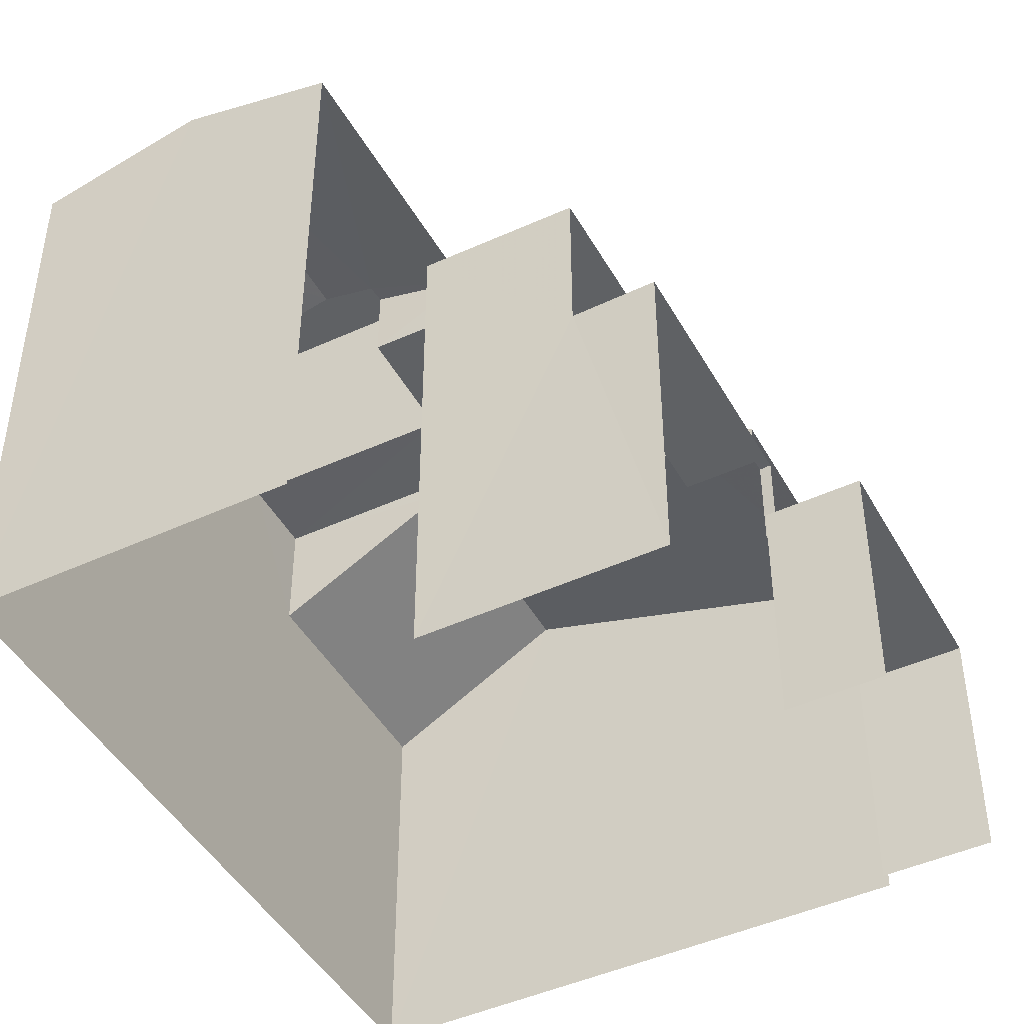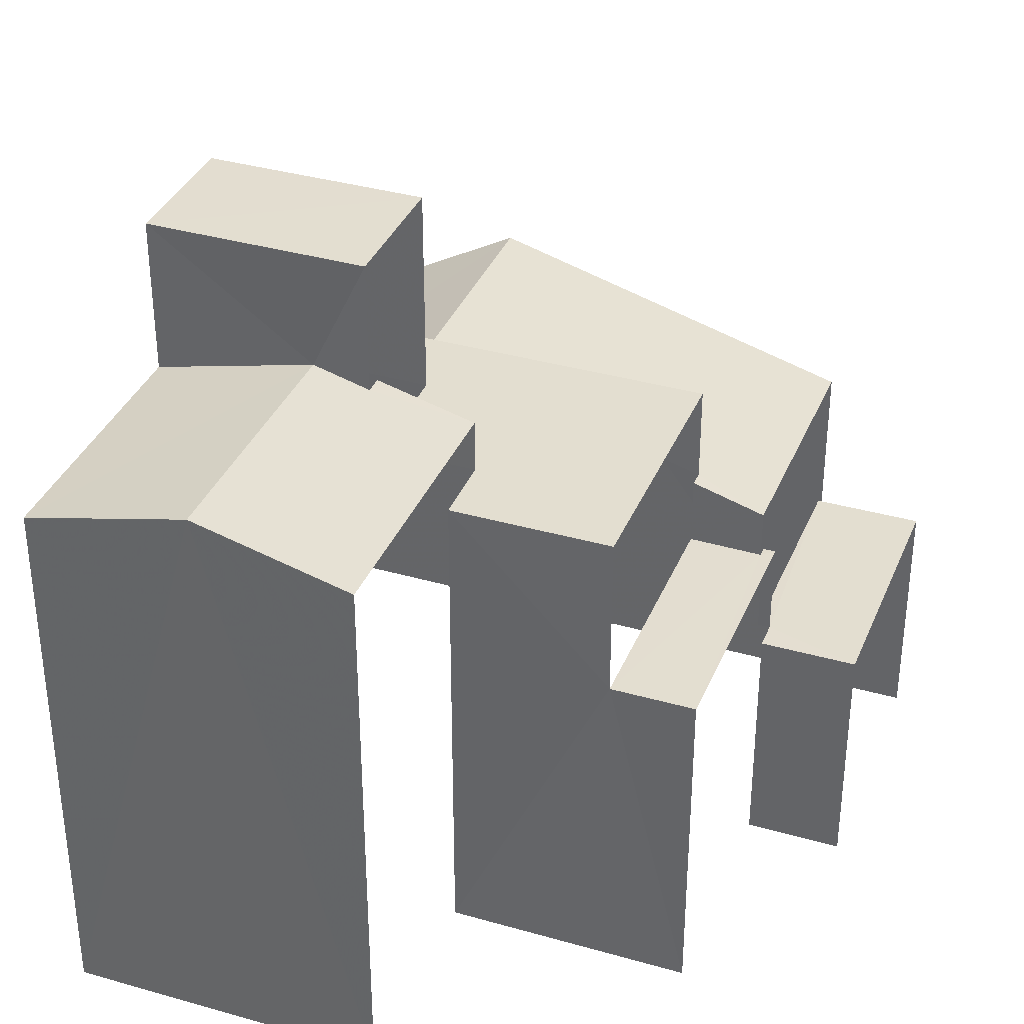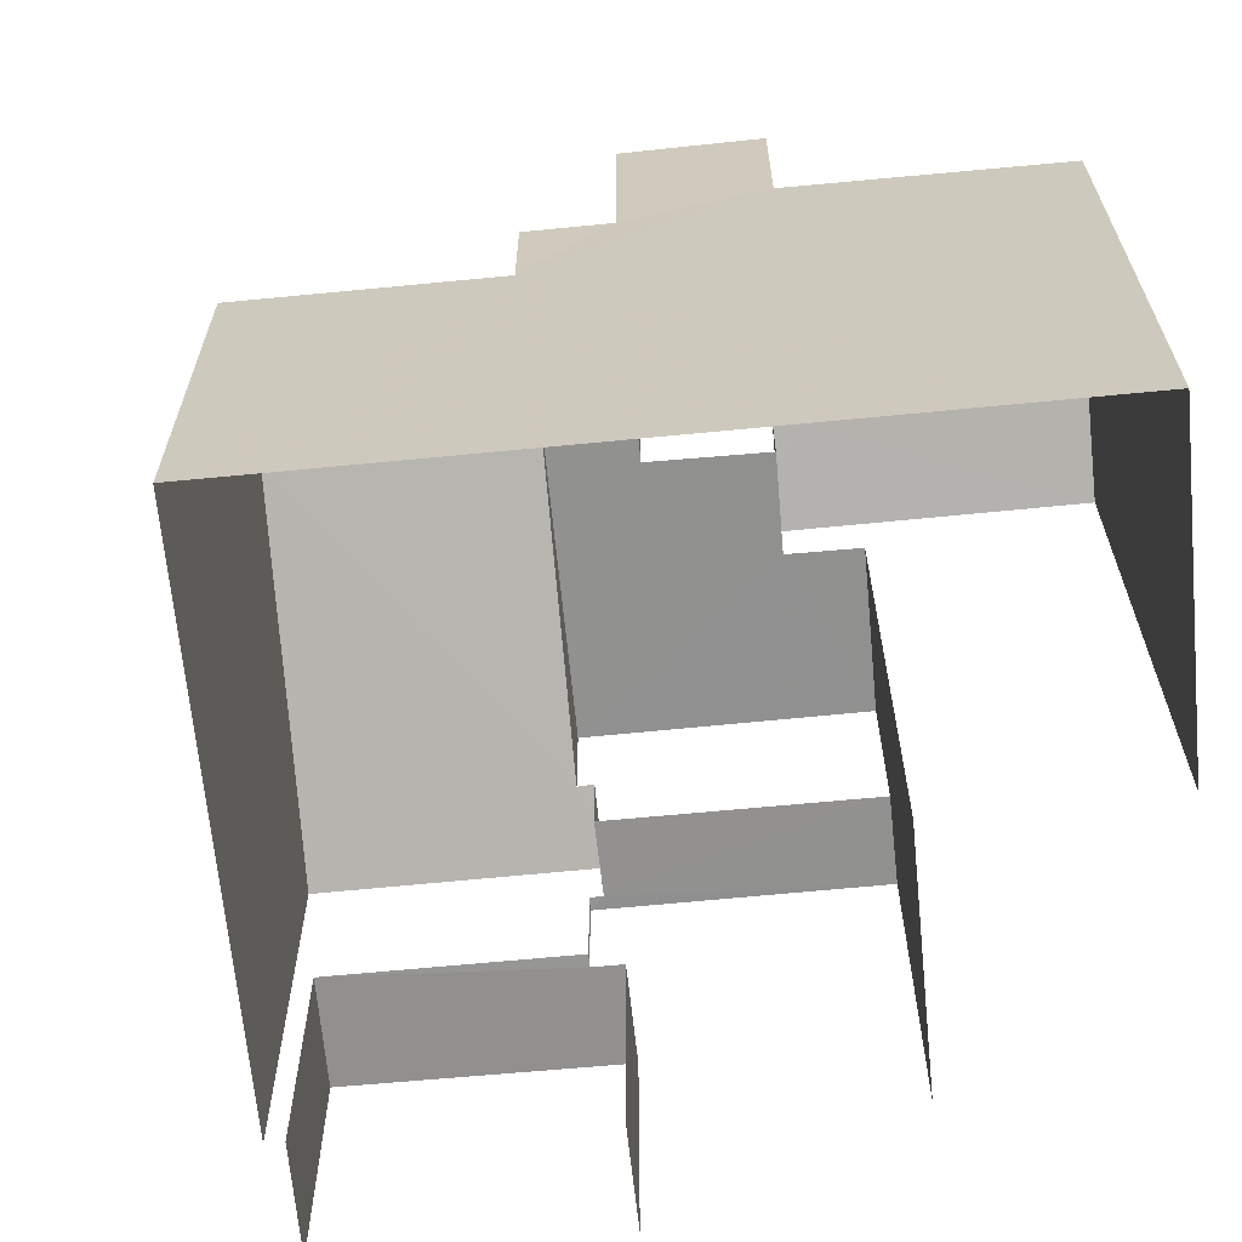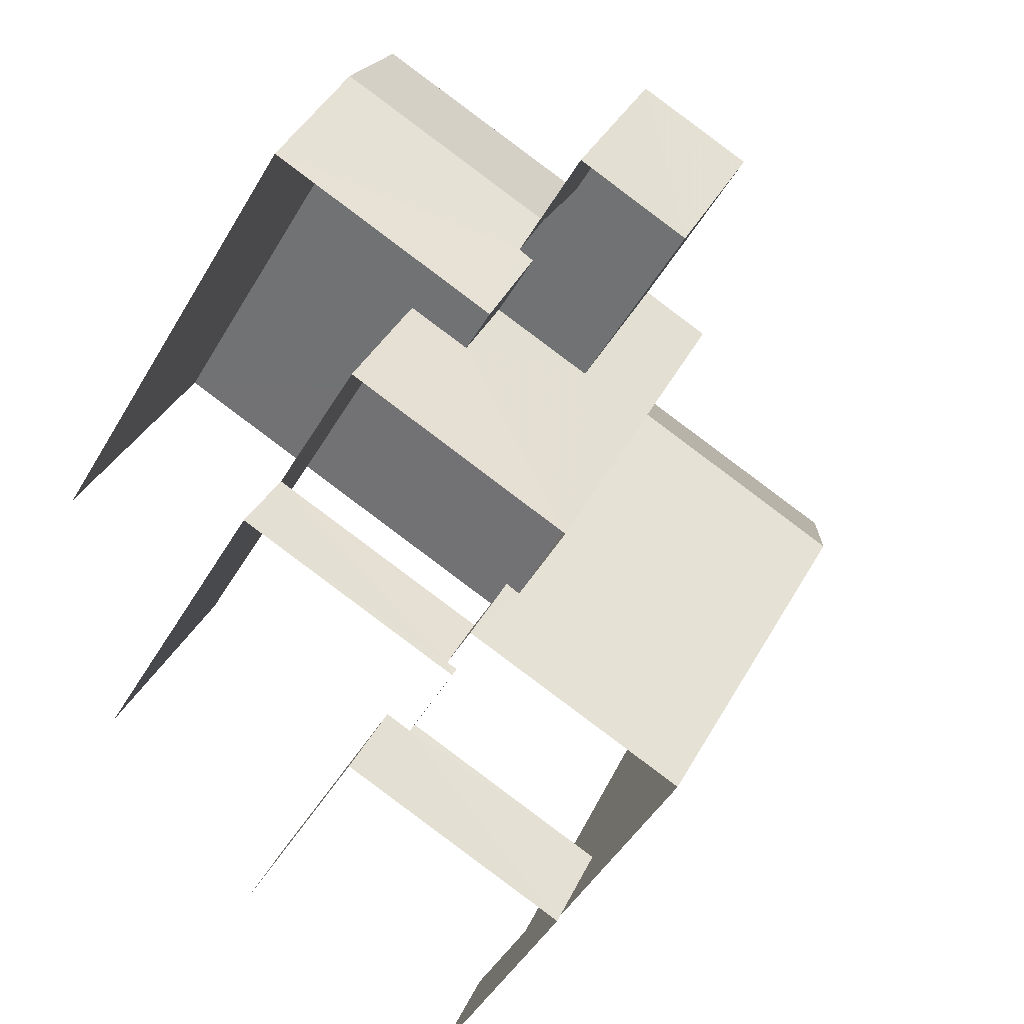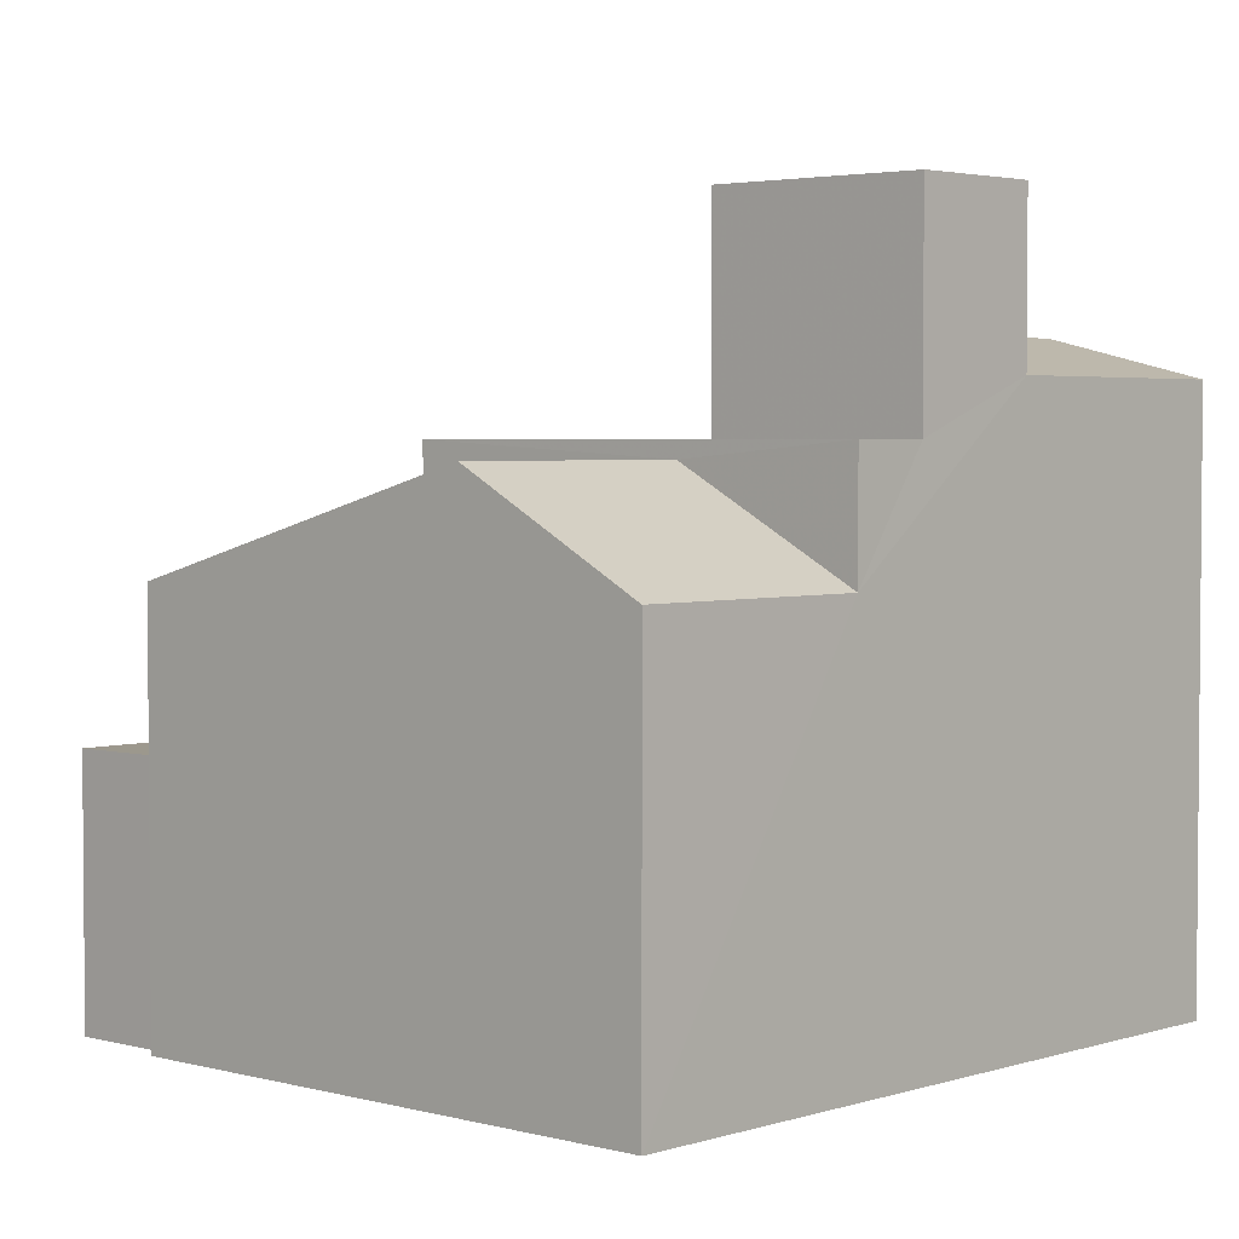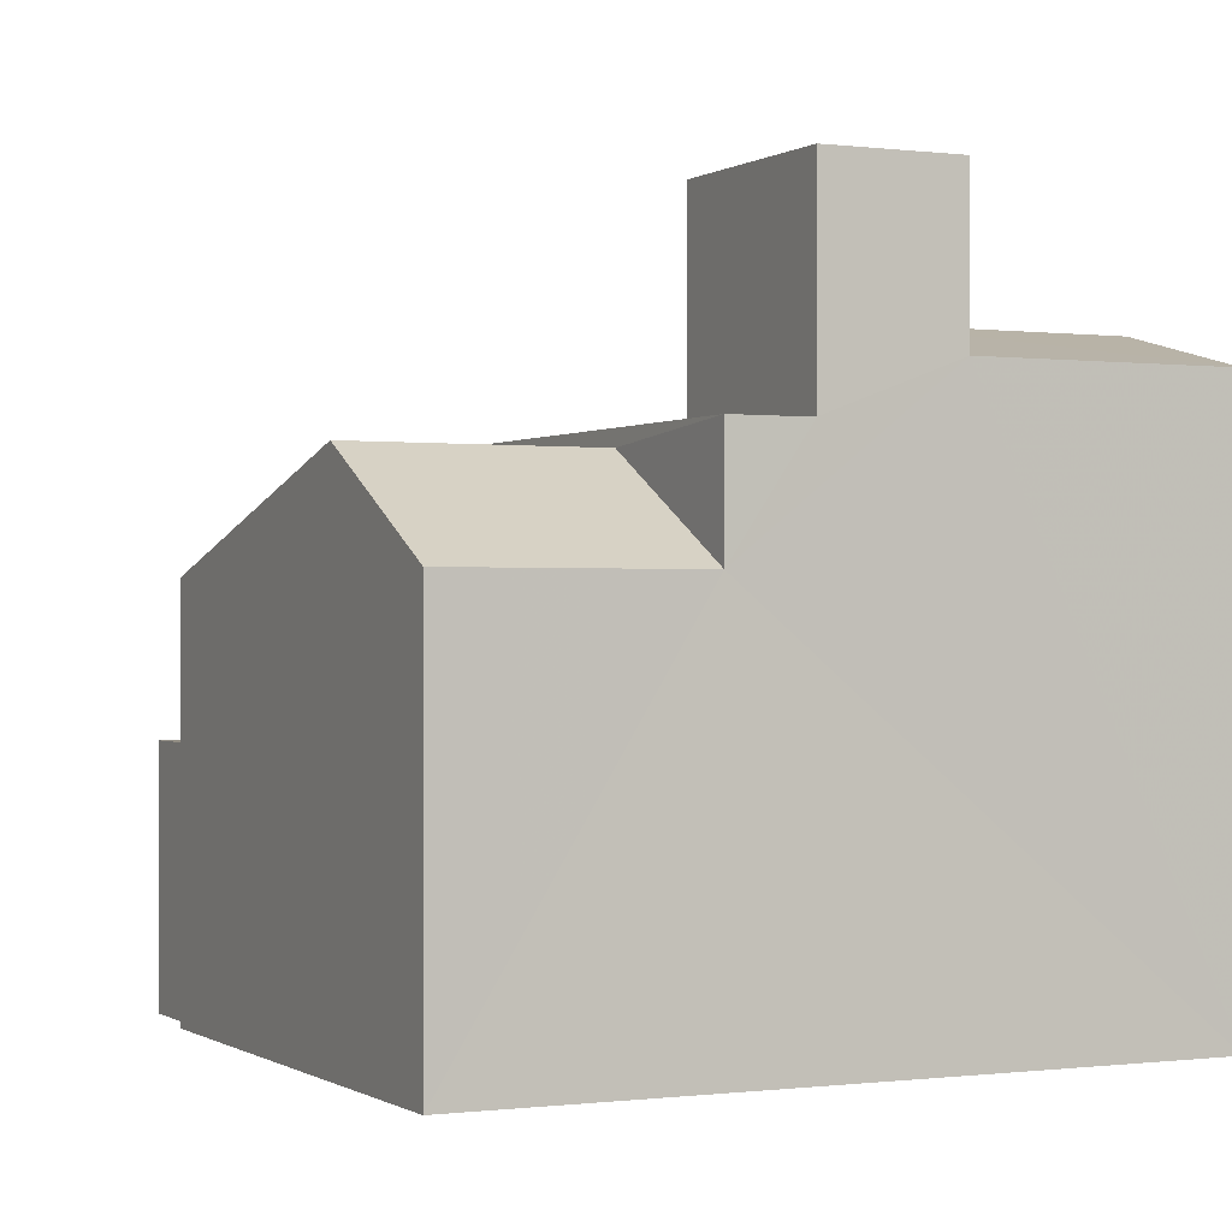
<metadata>
{"format":"obj","ext":"obj","renderer":"f3d","projection":"perspective","resolution":1024,"background":"white","views":[{"elev":-45.7,"azim":-85.9,"up":"+Z"},{"elev":35.7,"azim":-93.1,"up":"+Z"},{"elev":-65.8,"azim":161.8,"up":"+Z"},{"elev":-47.1,"azim":-28.8,"up":"+Y"},{"elev":3.2,"azim":108.9,"up":"+Z"},{"elev":-0.2,"azim":130.2,"up":"+Z"}]}
</metadata>
<code>
v -2.211e+05 -1.254e+05 24.77
v -2.211e+05 -1.254e+05 24.77
v -2.211e+05 -1.254e+05 24.77
v -2.211e+05 -1.254e+05 24.77
v -2.211e+05 -1.254e+05 24.77
v -2.211e+05 -1.254e+05 24.77
v -2.211e+05 -1.254e+05 24.77
v -2.211e+05 -1.254e+05 24.77
v -2.211e+05 -1.254e+05 24.77
v -2.211e+05 -1.254e+05 24.77
v -2.211e+05 -1.254e+05 32.02
v -2.211e+05 -1.254e+05 30.84
v -2.211e+05 -1.254e+05 30.54
v -2.211e+05 -1.254e+05 30.54
v -2.211e+05 -1.254e+05 32.02
v -2.211e+05 -1.254e+05 30.84
v -2.211e+05 -1.254e+05 35.32
v -2.211e+05 -1.254e+05 35.32
v -2.211e+05 -1.254e+05 35.32
v -2.211e+05 -1.254e+05 35.32
v -2.211e+05 -1.254e+05 29.82
v -2.211e+05 -1.254e+05 29.82
v -2.211e+05 -1.254e+05 29.82
v -2.211e+05 -1.254e+05 29.82
v -2.211e+05 -1.254e+05 29.82
v -2.211e+05 -1.254e+05 29.82
v -2.211e+05 -1.254e+05 32.26
v -2.211e+05 -1.254e+05 32.26
v -2.211e+05 -1.254e+05 32.26
v -2.211e+05 -1.254e+05 32.26
v -2.211e+05 -1.254e+05 32.26
v -2.211e+05 -1.254e+05 32.26
v -2.211e+05 -1.254e+05 32.26
v -2.211e+05 -1.254e+05 32.26
v -2.211e+05 -1.254e+05 28.4
v -2.211e+05 -1.254e+05 28.4
v -2.211e+05 -1.254e+05 28.4
v -2.211e+05 -1.254e+05 28.4
v -2.211e+05 -1.254e+05 28.4
v -2.211e+05 -1.254e+05 28.4
v -2.211e+05 -1.254e+05 33.59
v -2.211e+05 -1.254e+05 33.59
v -2.211e+05 -1.254e+05 33.38
v -2.211e+05 -1.254e+05 33.02
v -2.211e+05 -1.254e+05 33.02
v -2.211e+05 -1.254e+05 33.38
v -2.211e+05 -1.254e+05 30.54
v -2.211e+05 -1.254e+05 30.54
v -2.211e+05 -1.254e+05 33.02
v -2.211e+05 -1.254e+05 33.02
f 1 2 3
f 4 3 5
f 4 5 6
f 7 2 8
f 7 8 9
f 10 5 7
f 3 2 7
f 5 3 7
f 26 16 24
f 24 16 28
f 28 16 30
f 16 12 30
f 10 35 23
f 23 35 21
f 10 7 35
f 21 35 37
f 6 27 44
f 44 27 45
f 6 5 27
f 45 27 29
f 18 43 46
f 18 46 19
f 46 31 19
f 46 34 31
f 2 1 39
f 1 13 39
f 40 39 25
f 25 13 14
f 25 14 22
f 39 13 25
f 38 9 8
f 38 36 9
f 11 12 13
f 13 12 14
f 11 15 12
f 14 12 16
f 17 18 19
f 20 17 19
f 21 22 23
f 23 22 24
f 21 25 22
f 24 22 26
f 27 28 29
f 28 30 29
f 31 32 33
f 31 30 32
f 34 29 31
f 29 30 31
f 35 36 37
f 36 38 37
f 37 39 40
f 37 38 39
f 41 42 43
f 42 44 43
f 43 45 46
f 43 44 45
f 47 11 48
f 47 15 11
f 41 49 42
f 41 50 49
f 30 15 32
f 32 15 47
f 12 15 30
f 40 25 21
f 37 40 21
f 34 45 29
f 34 46 45
f 7 9 36
f 35 7 36
f 2 38 8
f 2 39 38
f 13 1 11
f 1 3 11
f 3 48 11
f 49 4 42
f 4 6 42
f 6 44 42
f 17 41 18
f 18 41 43
f 50 41 17
f 14 16 26
f 22 14 26
f 28 27 24
f 27 5 24
f 24 10 23
f 24 5 10
f 31 20 19
f 31 33 20
f 17 20 50
f 49 50 4
f 3 4 47
f 3 47 48
f 47 33 32
f 50 20 33
f 4 50 47
f 47 50 33

</code>
